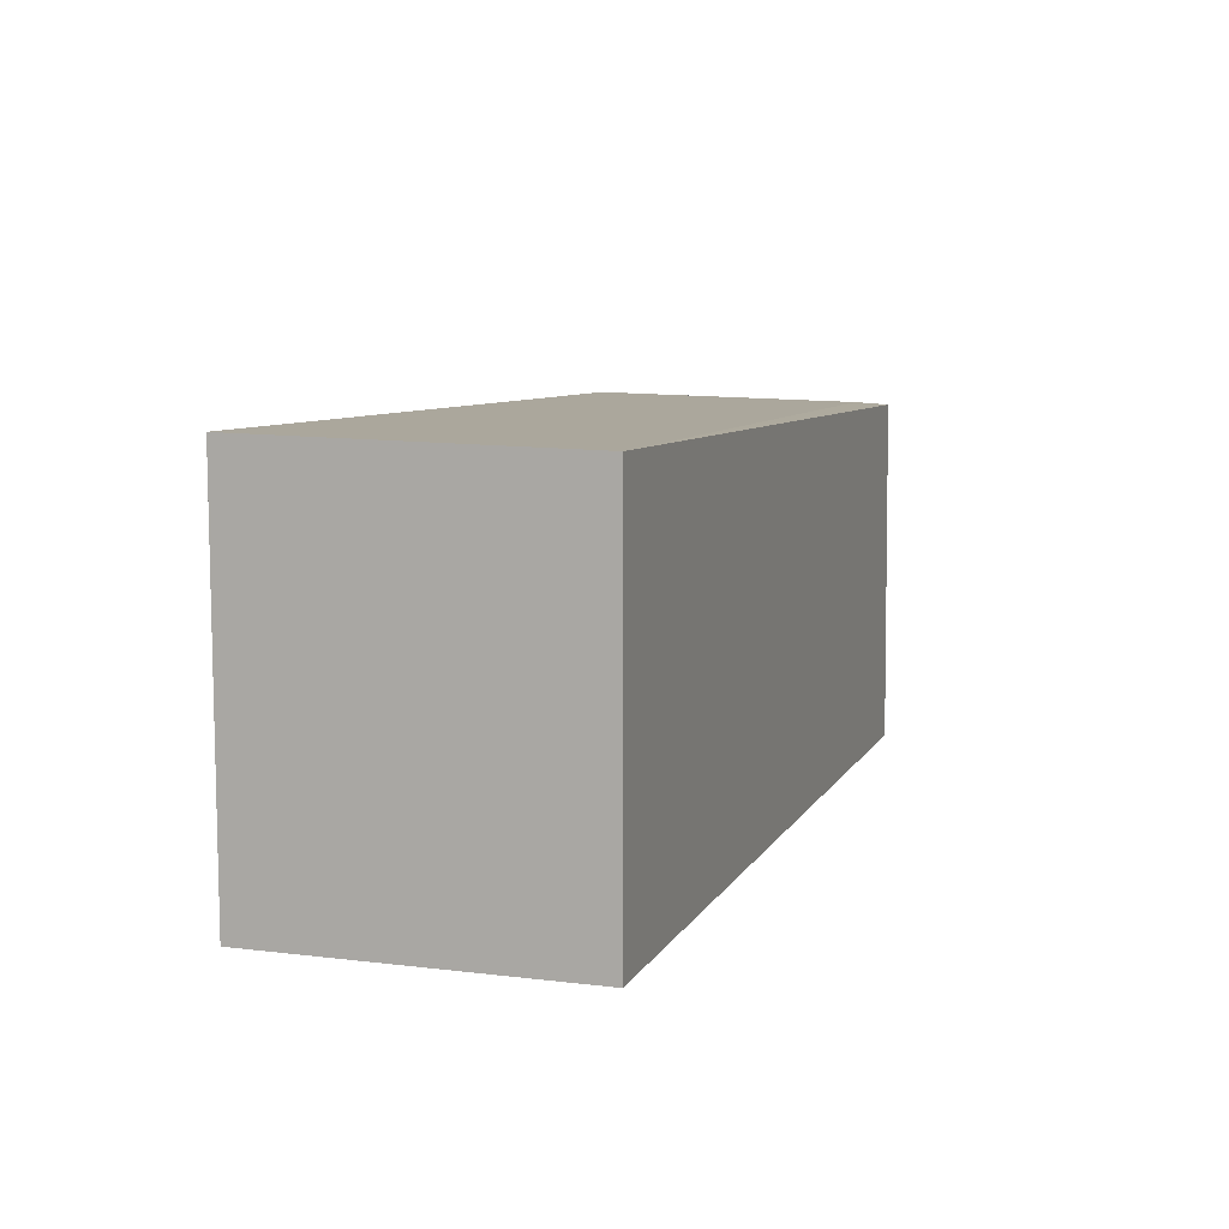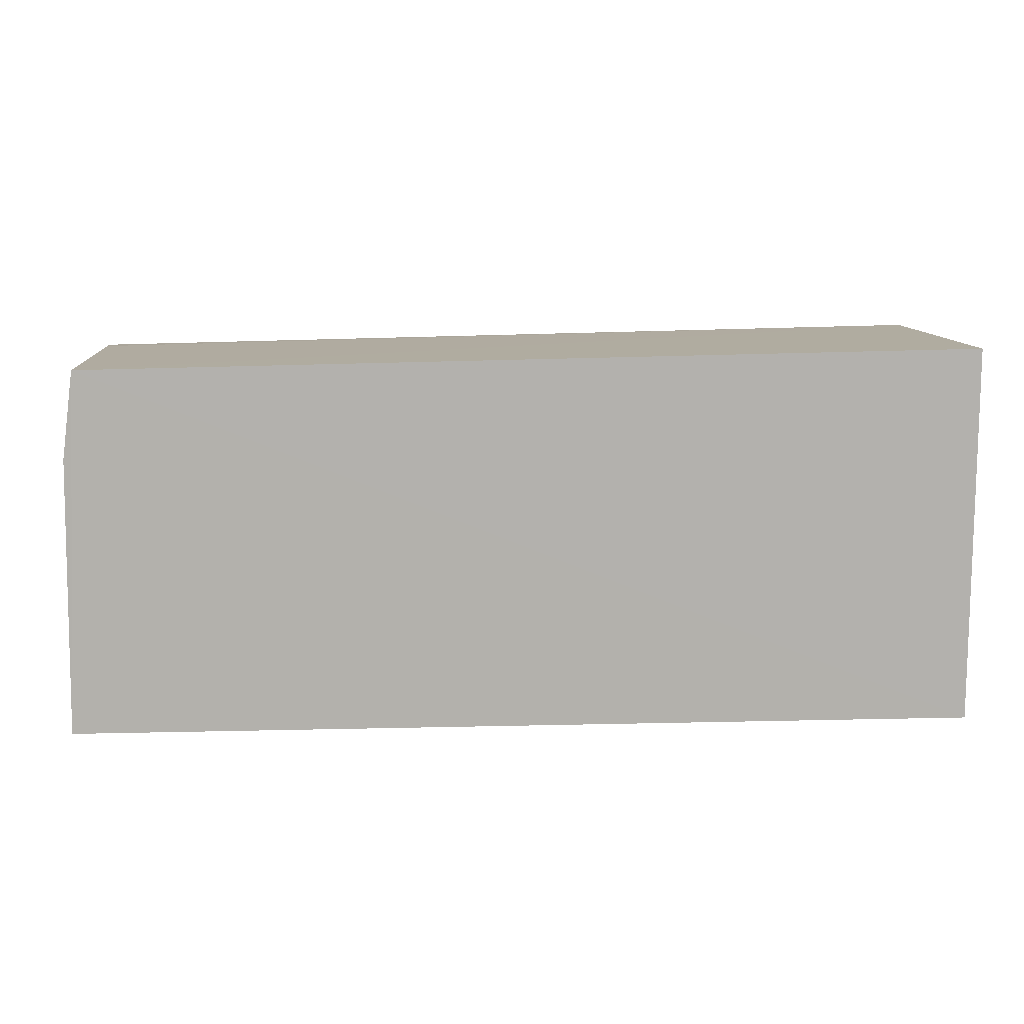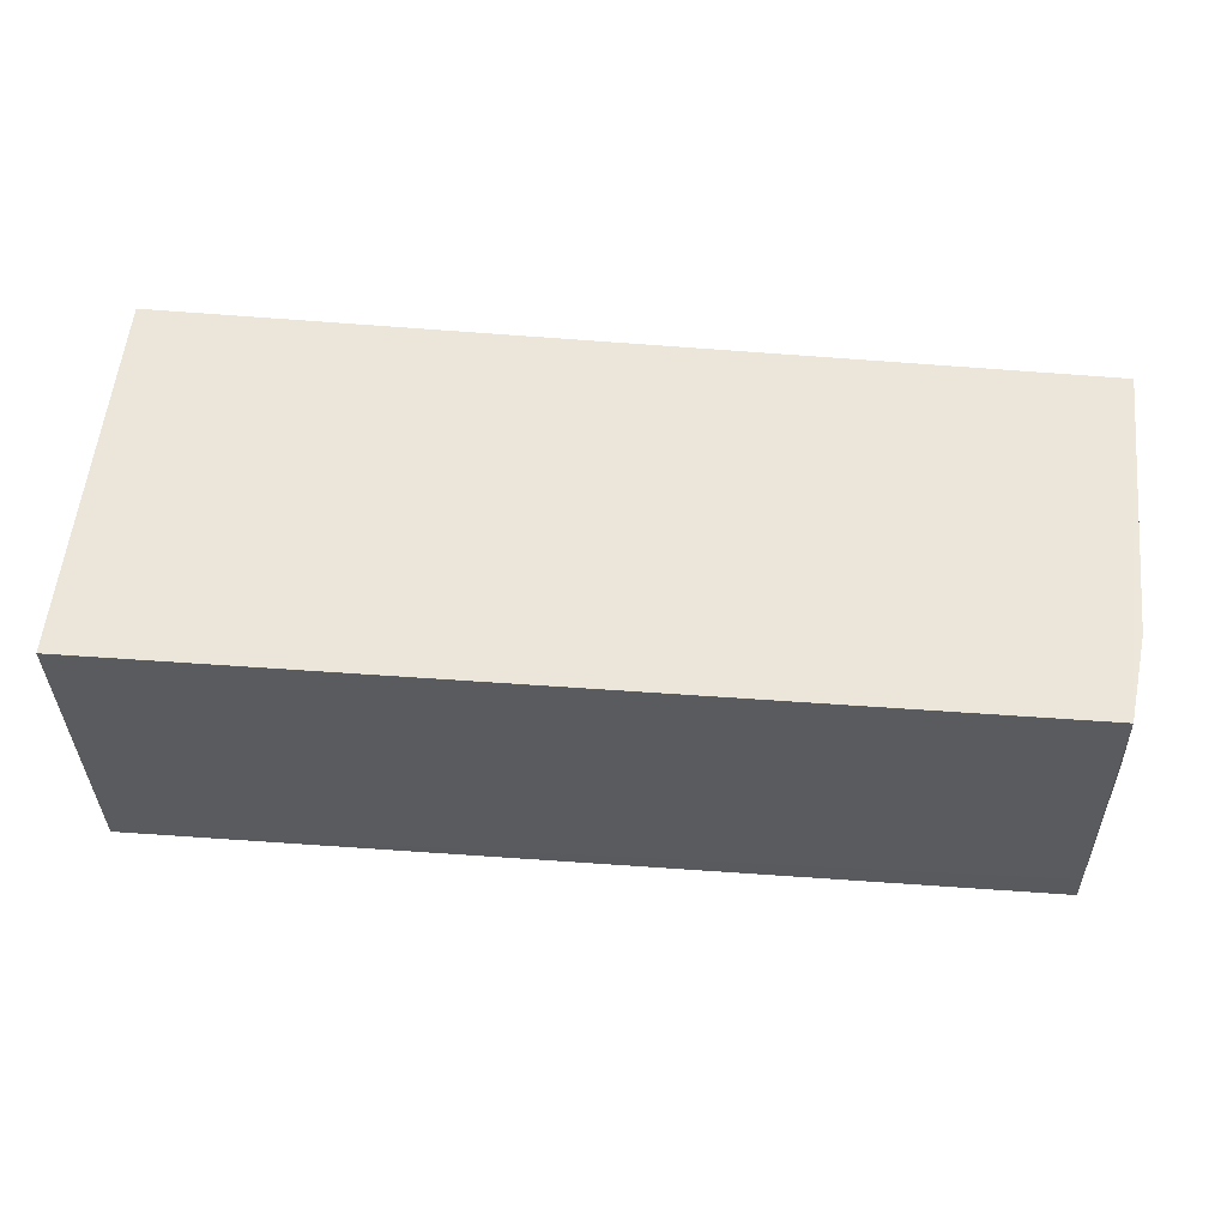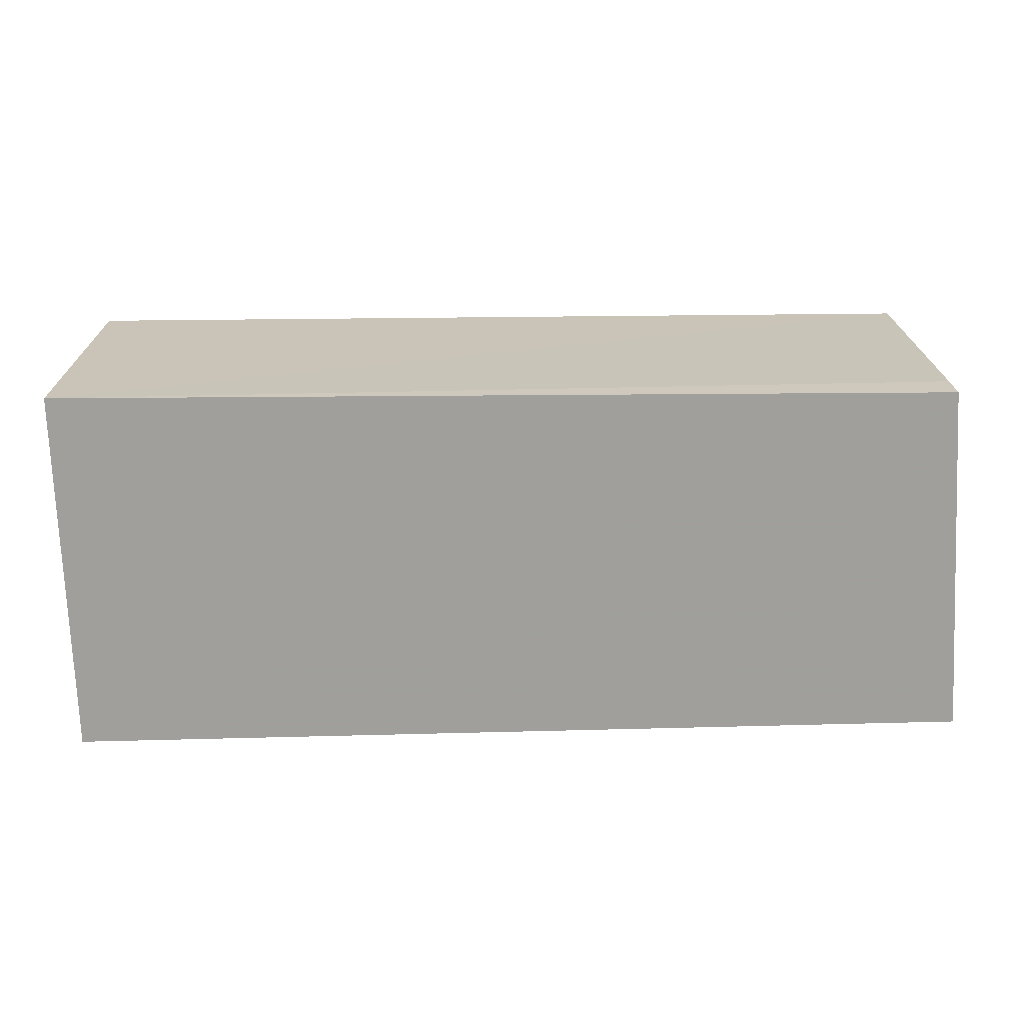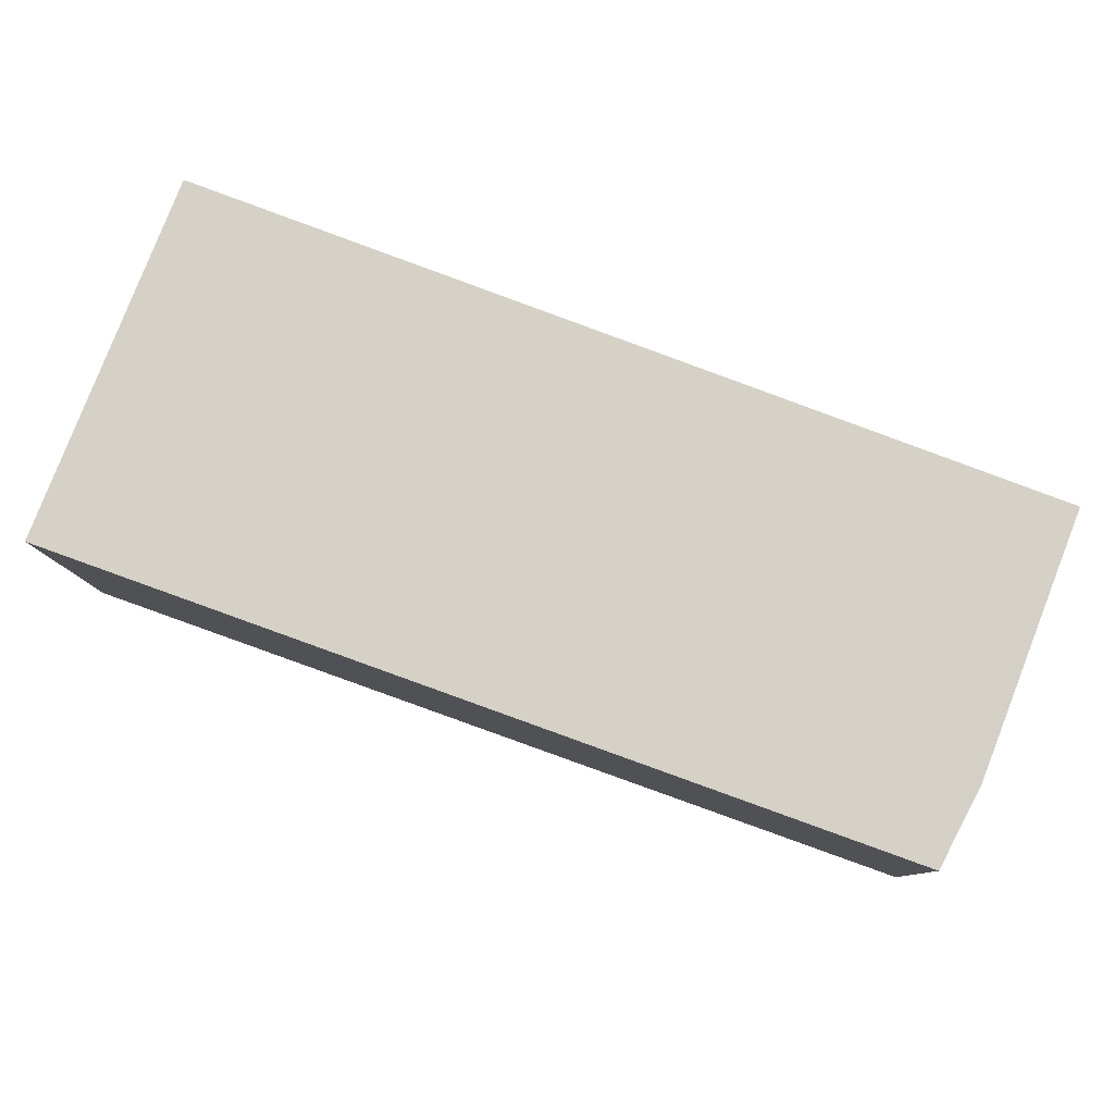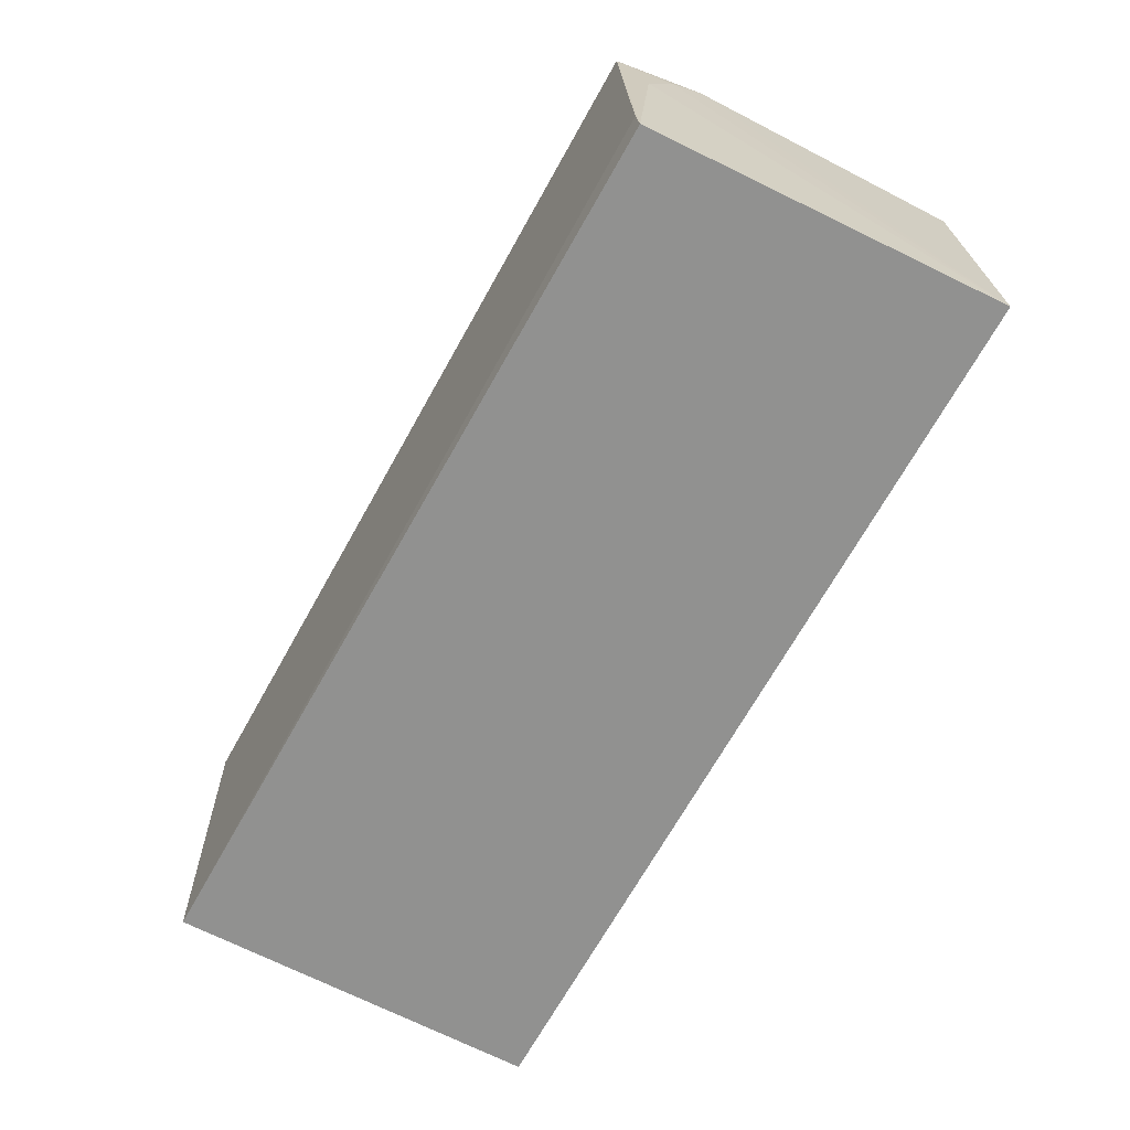
<metadata>
{"format":"obj","ext":"obj","renderer":"f3d","projection":"perspective","resolution":1024,"background":"white","views":[{"elev":8.6,"azim":108.2,"up":"+Y"},{"elev":11.2,"azim":-3.5,"up":"+Y"},{"elev":55.5,"azim":-174.7,"up":"+Z"},{"elev":-71.1,"azim":-178.5,"up":"+Z"},{"elev":79.1,"azim":-159.2,"up":"+Z"},{"elev":-65.9,"azim":-118.1,"up":"+Z"}]}
</metadata>
<code>
v 0.01747 0.02096 0.04881
v 0.01747 0.0008121 0.04881
v 0.01747 0.0008121 0.03223
v -0.03027 0.01971 0.03221
v -0.03058 0.0008161 0.04878
v 0.01746 0.02062 0.03224
v -0.02976 0.02017 0.04883
v -0.03095 0.0008082 0.0322
v -0.03036 0.01734 0.04693
v -0.03017 0.01983 0.03404
v -0.03035 0.01885 0.04327
v -0.03037 0.01552 0.04878
f 1 2 3
f 6 1 3
f 6 3 4
f 7 5 2
f 7 2 1
f 7 1 6
f 8 3 2
f 8 2 5
f 8 4 3
f 10 7 6
f 10 6 4
f 10 4 7
f 11 9 7
f 11 7 4
f 11 4 8
f 11 8 9
f 12 5 7
f 12 7 9
f 12 9 8
f 12 8 5

</code>
